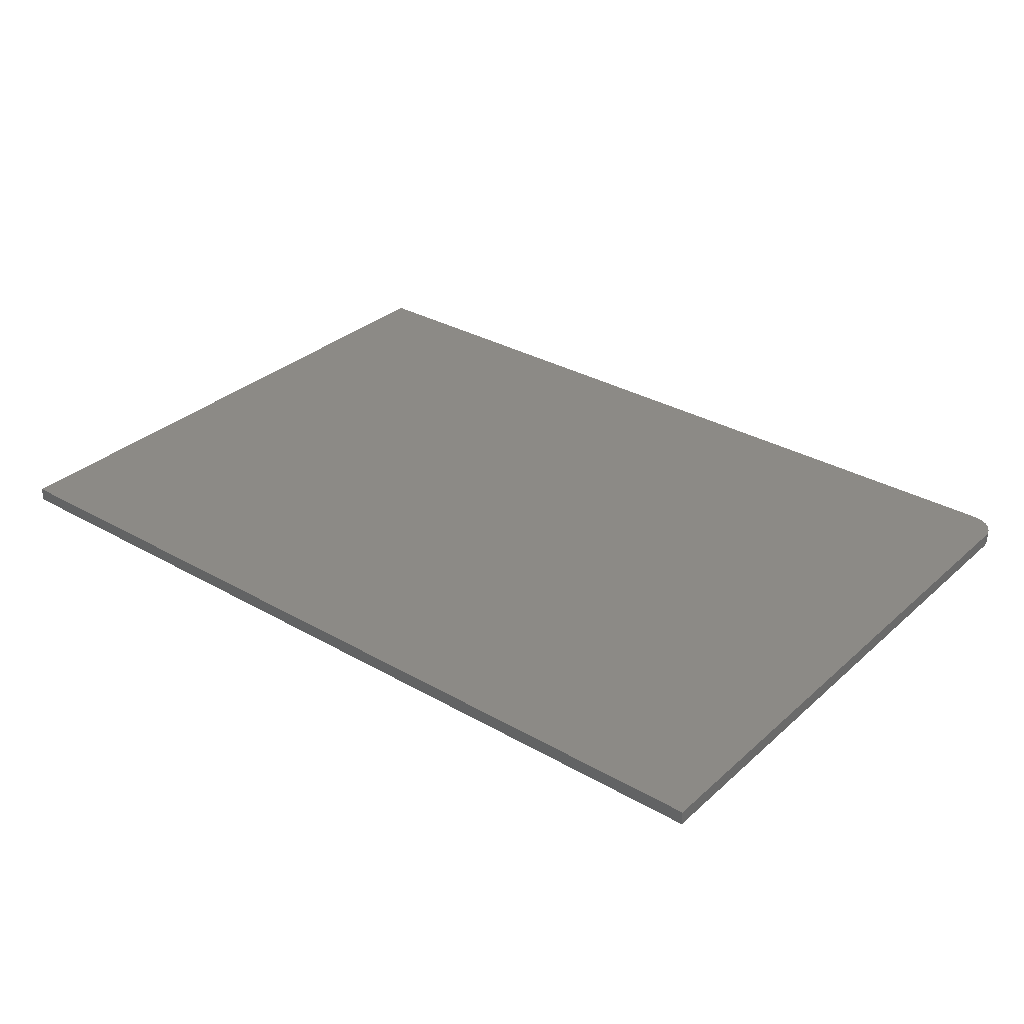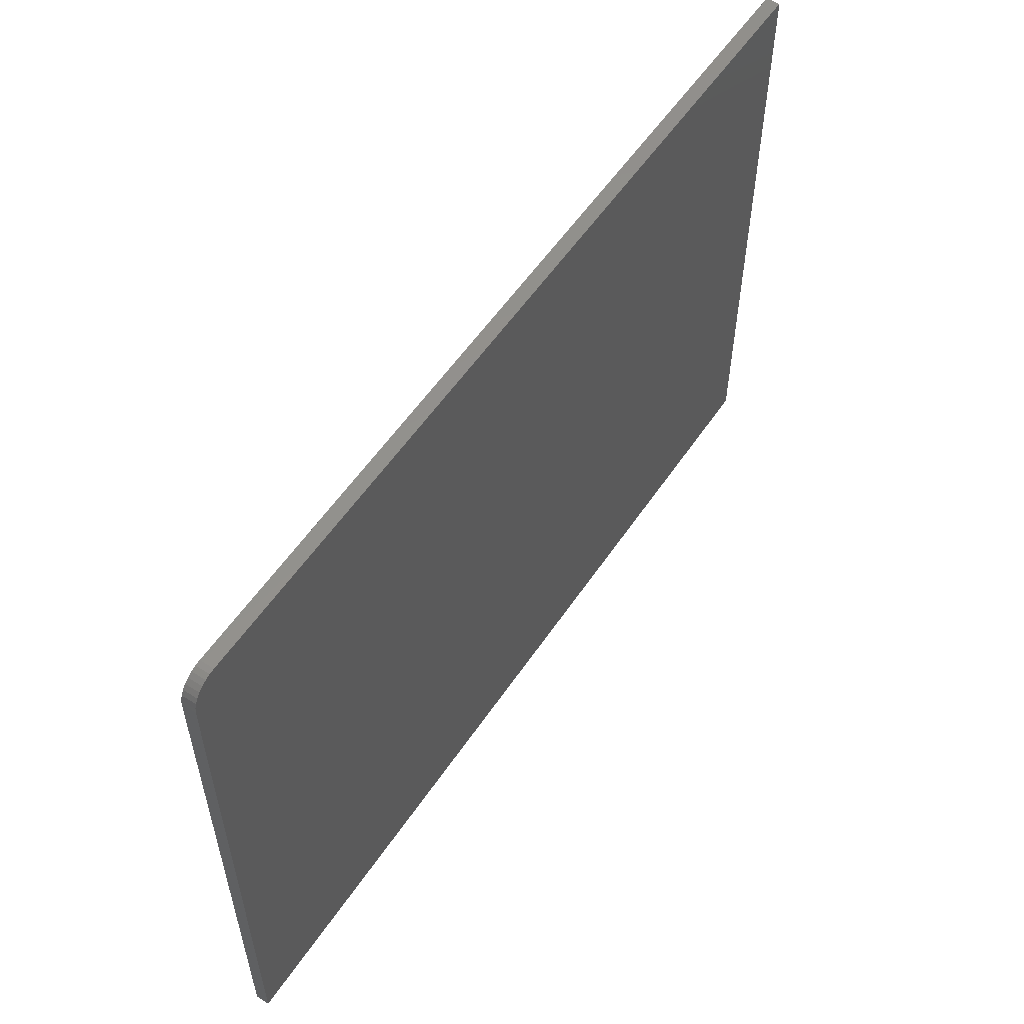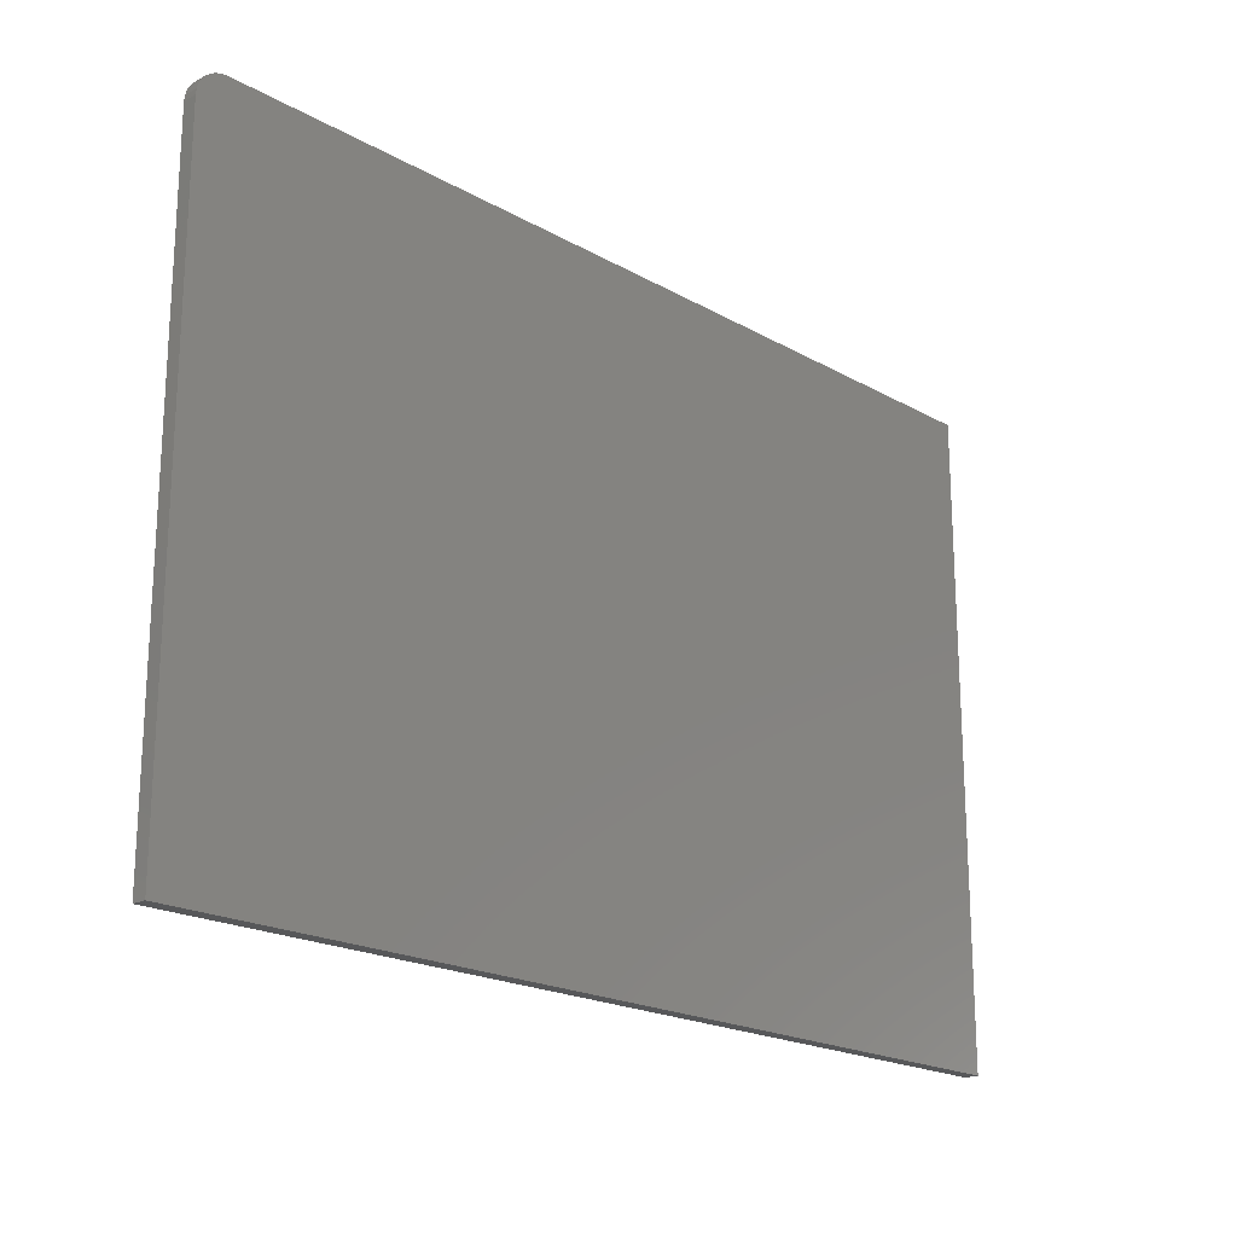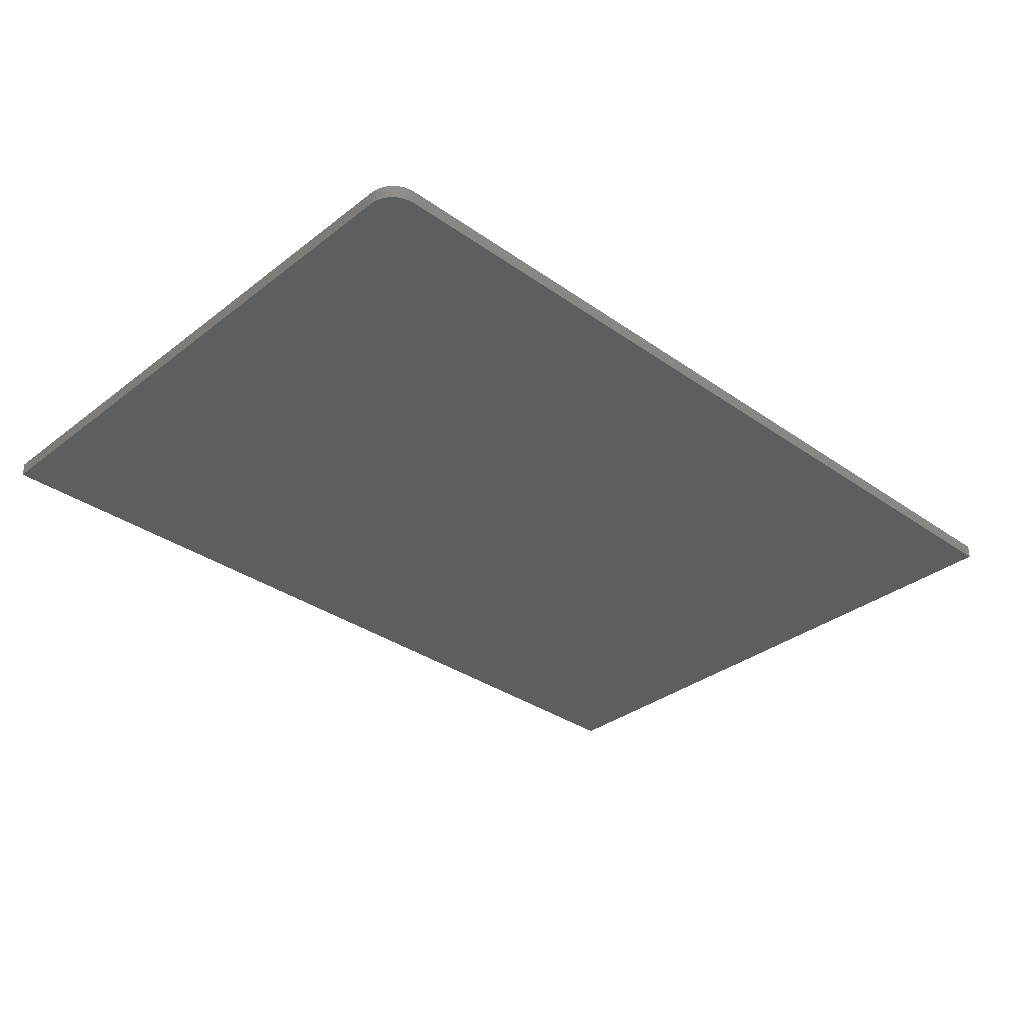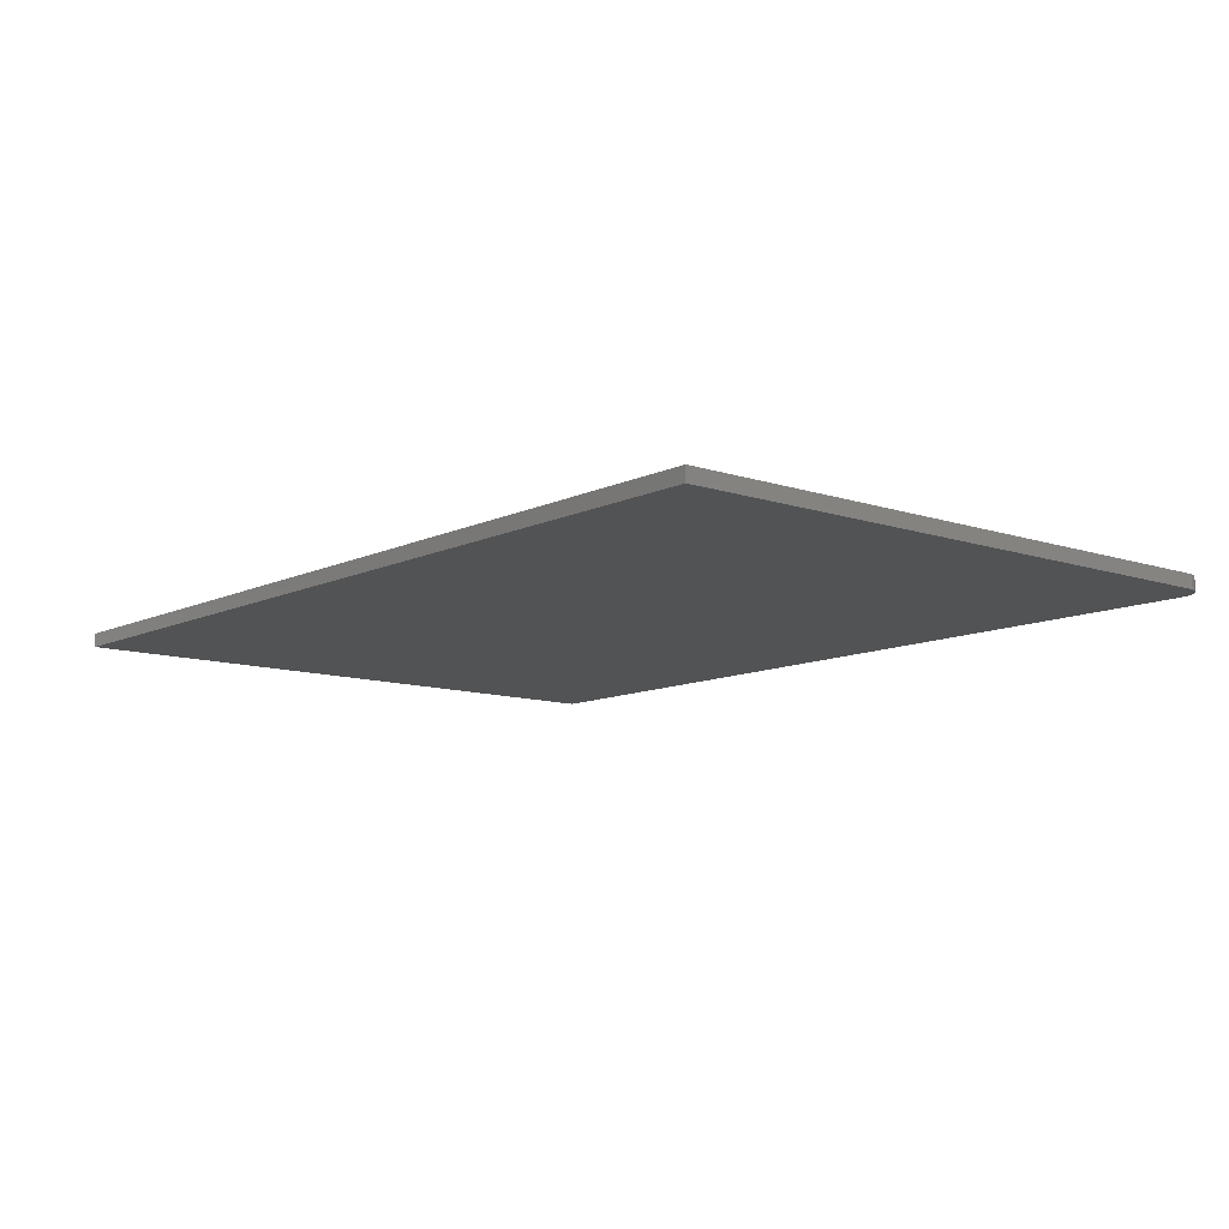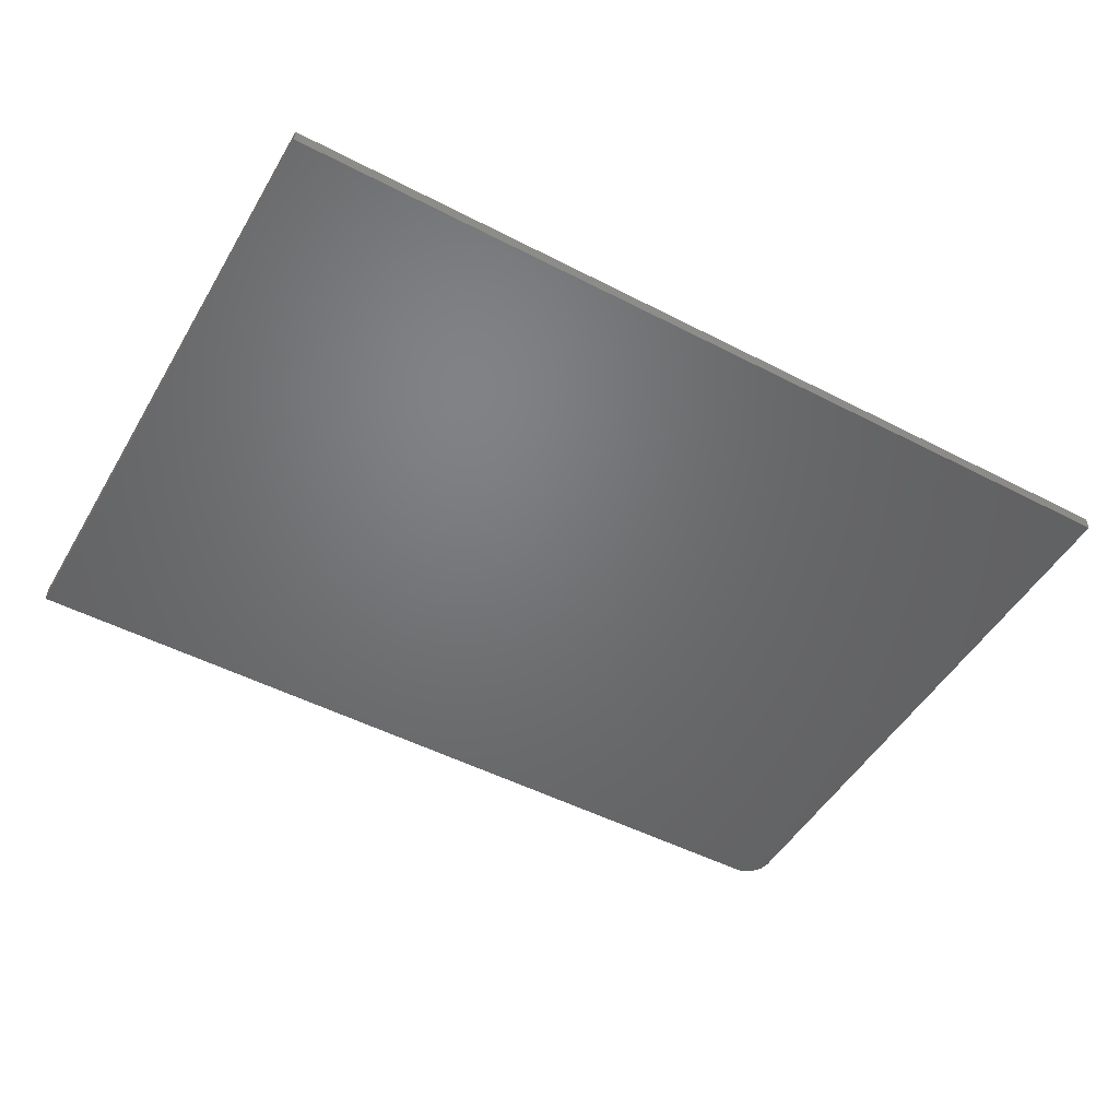
<metadata>
{"format":"stl","ext":"stl","renderer":"f3d","projection":"perspective","resolution":1024,"background":"white","views":[{"elev":31.8,"azim":38.9,"up":"+Z"},{"elev":55.9,"azim":123.5,"up":"+Y"},{"elev":-19.8,"azim":133.8,"up":"+Y"},{"elev":-33.7,"azim":136.3,"up":"+Z"},{"elev":-10.6,"azim":49.9,"up":"+Z"},{"elev":-49.8,"azim":-29.7,"up":"+Z"}]}
</metadata>
<code>
# stl→obj: 24 verts, 44 faces
v 0.2344 0.3462 0.01562
v 0.2463 0.3438 0.01562
v 0.2405 0.3456 0.01562
v -0.75 0.3462 0.01562
v -0.75 -0.3594 0.01562
v 0.2656 -0.3594 0.01562
v 0.2656 0.315 0.01562
v 0.265 0.3211 0.01562
v 0.2632 0.3269 0.01562
v 0.2604 0.3323 0.01562
v 0.2565 0.3371 0.01562
v 0.2517 0.341 0.01562
v 0.2405 0.3456 0
v 0.2463 0.3438 0
v 0.2344 0.3462 0
v -0.75 0.3462 0
v 0.2517 0.341 0
v 0.2565 0.3371 0
v 0.2604 0.3323 0
v 0.2632 0.3269 0
v 0.265 0.3211 0
v 0.2656 0.315 0
v 0.2656 -0.3594 0
v -0.75 -0.3594 0
f 1 2 3
f 4 5 6
f 4 6 7
f 4 7 8
f 4 8 9
f 4 9 10
f 4 10 11
f 4 11 12
f 4 12 2
f 4 2 1
f 13 14 15
f 16 15 14
f 16 14 17
f 16 17 18
f 16 18 19
f 16 19 20
f 16 20 21
f 16 21 22
f 16 22 23
f 16 23 24
f 1 15 4
f 4 15 16
f 6 23 7
f 7 23 22
f 15 1 13
f 13 1 3
f 13 3 14
f 14 3 2
f 14 2 17
f 17 2 12
f 17 12 18
f 18 12 11
f 18 11 19
f 19 11 10
f 19 10 20
f 20 10 9
f 20 9 21
f 21 9 8
f 21 8 22
f 22 8 7
f 4 16 5
f 5 16 24
f 5 24 6
f 6 24 23

</code>
